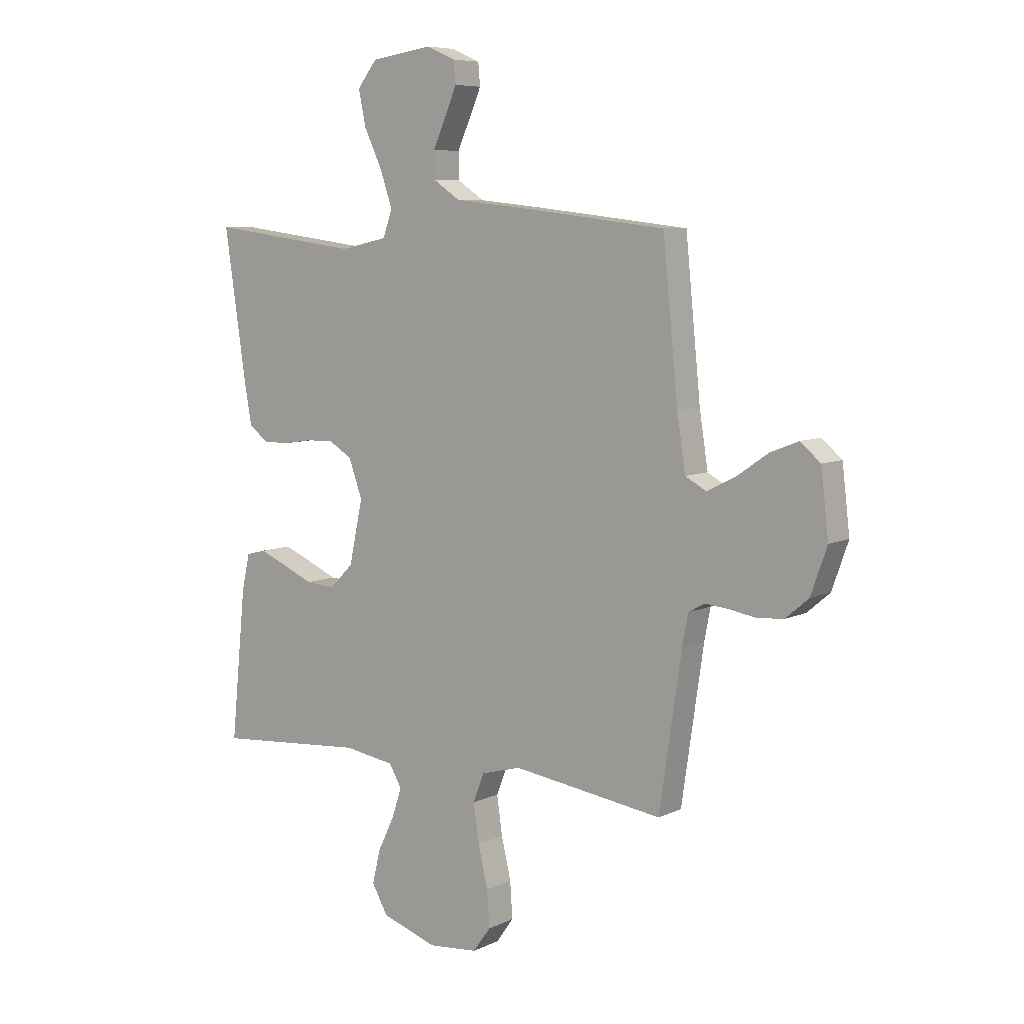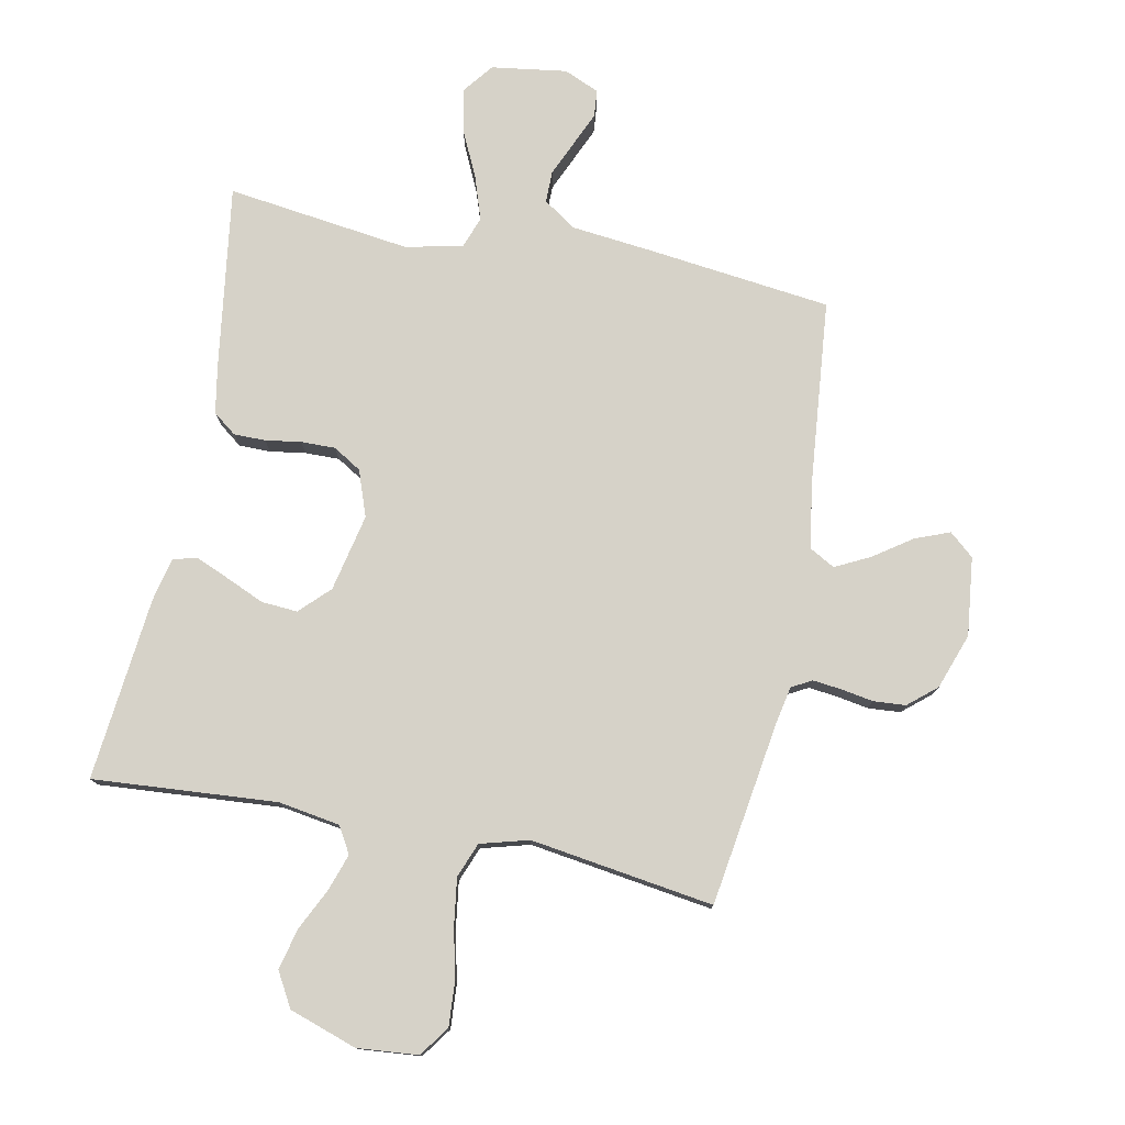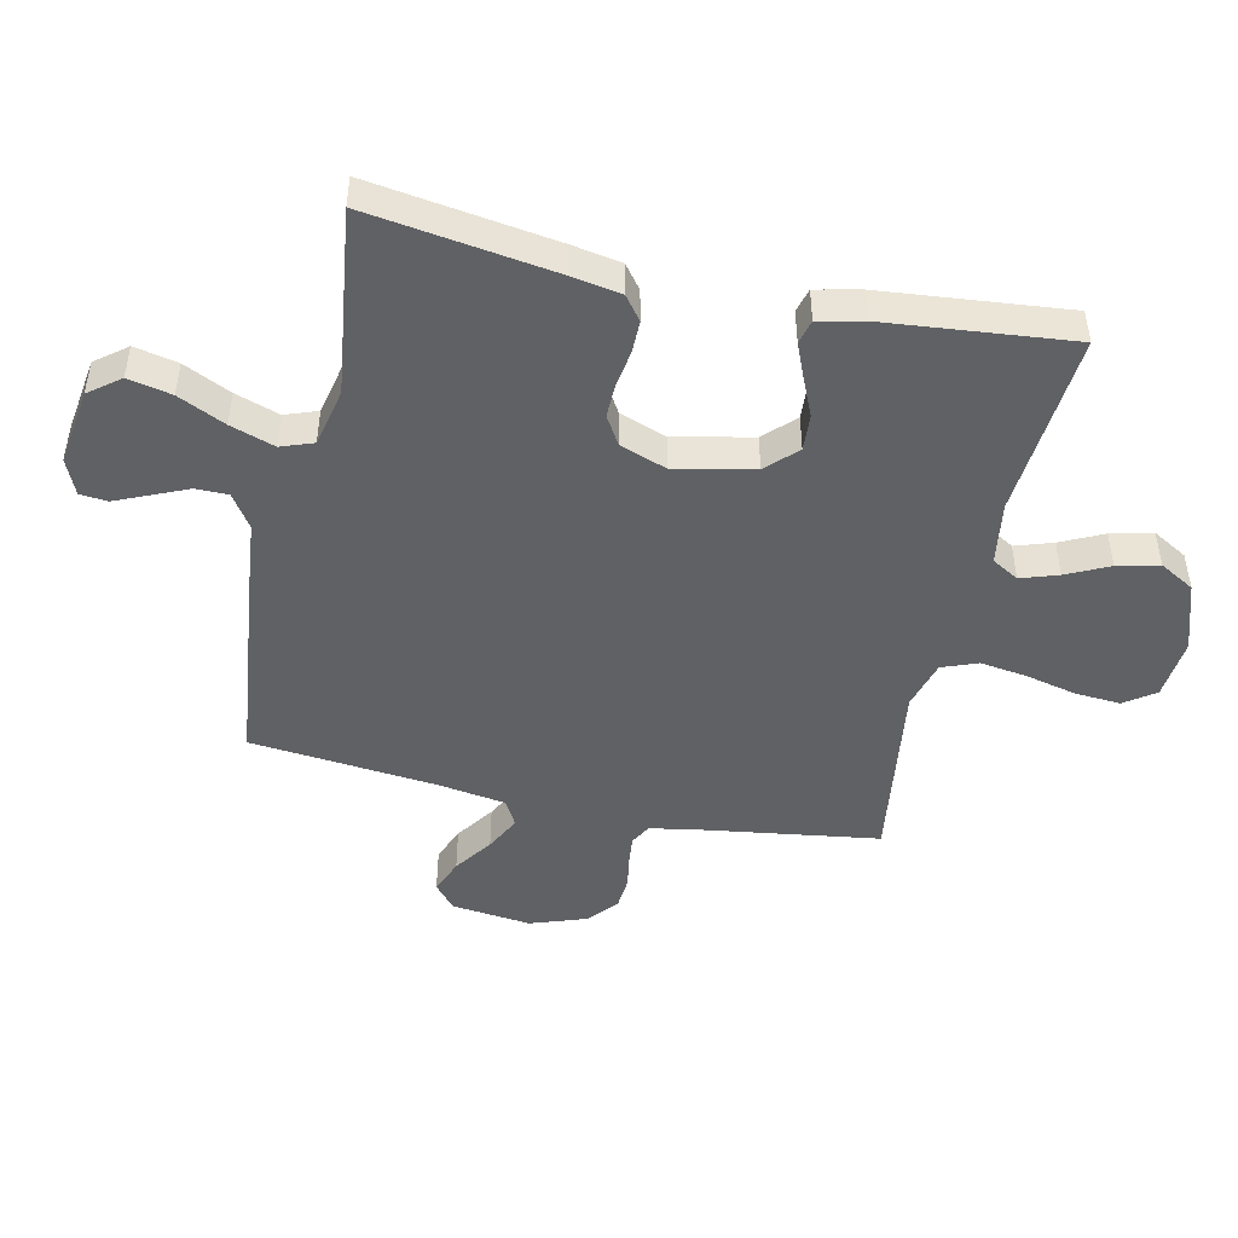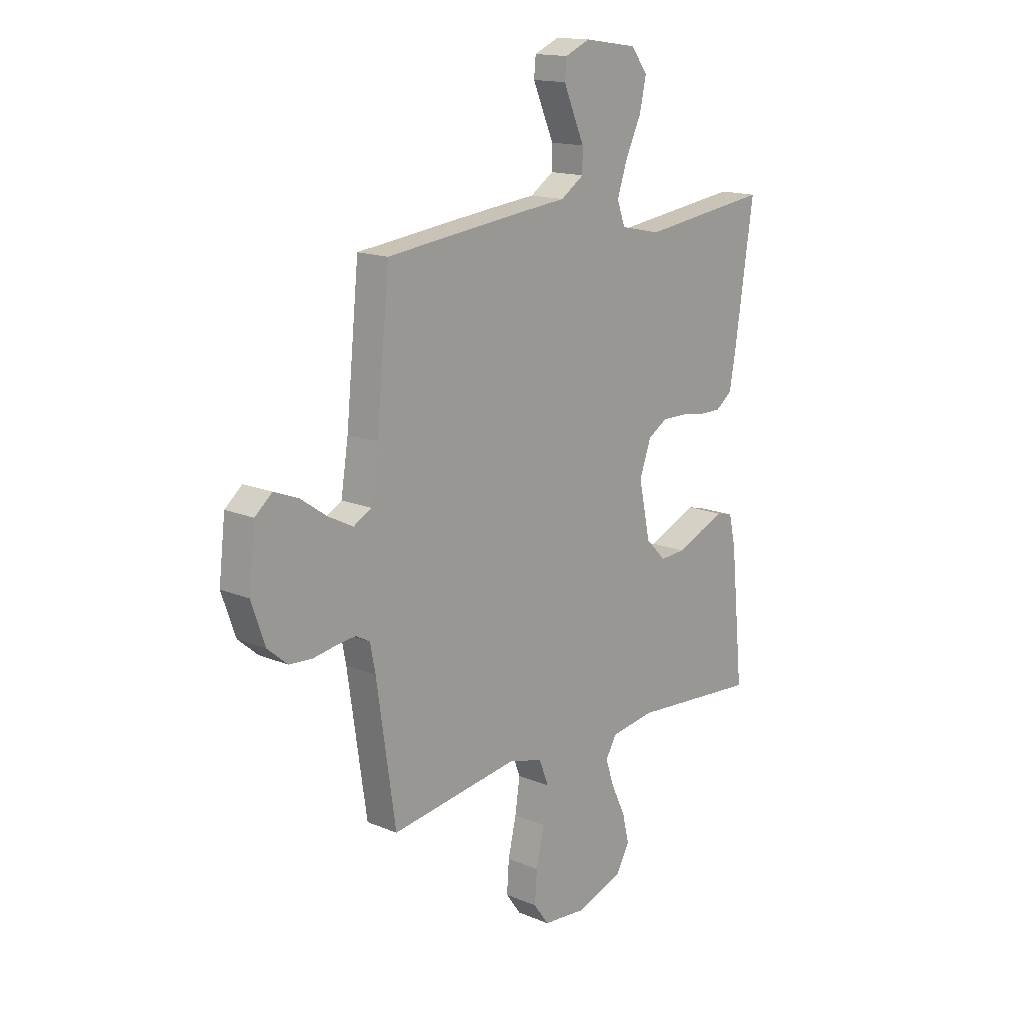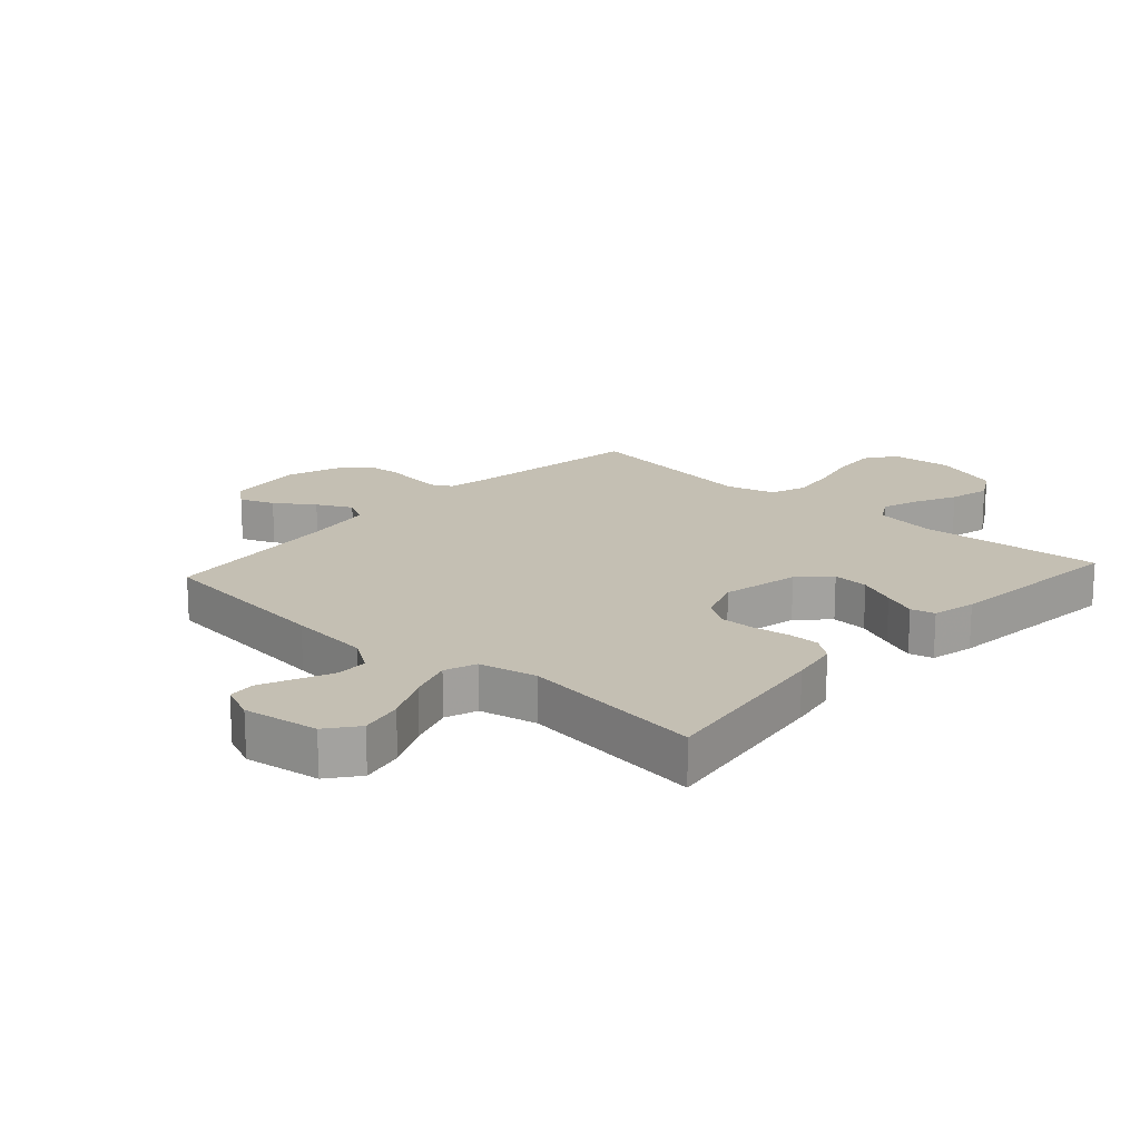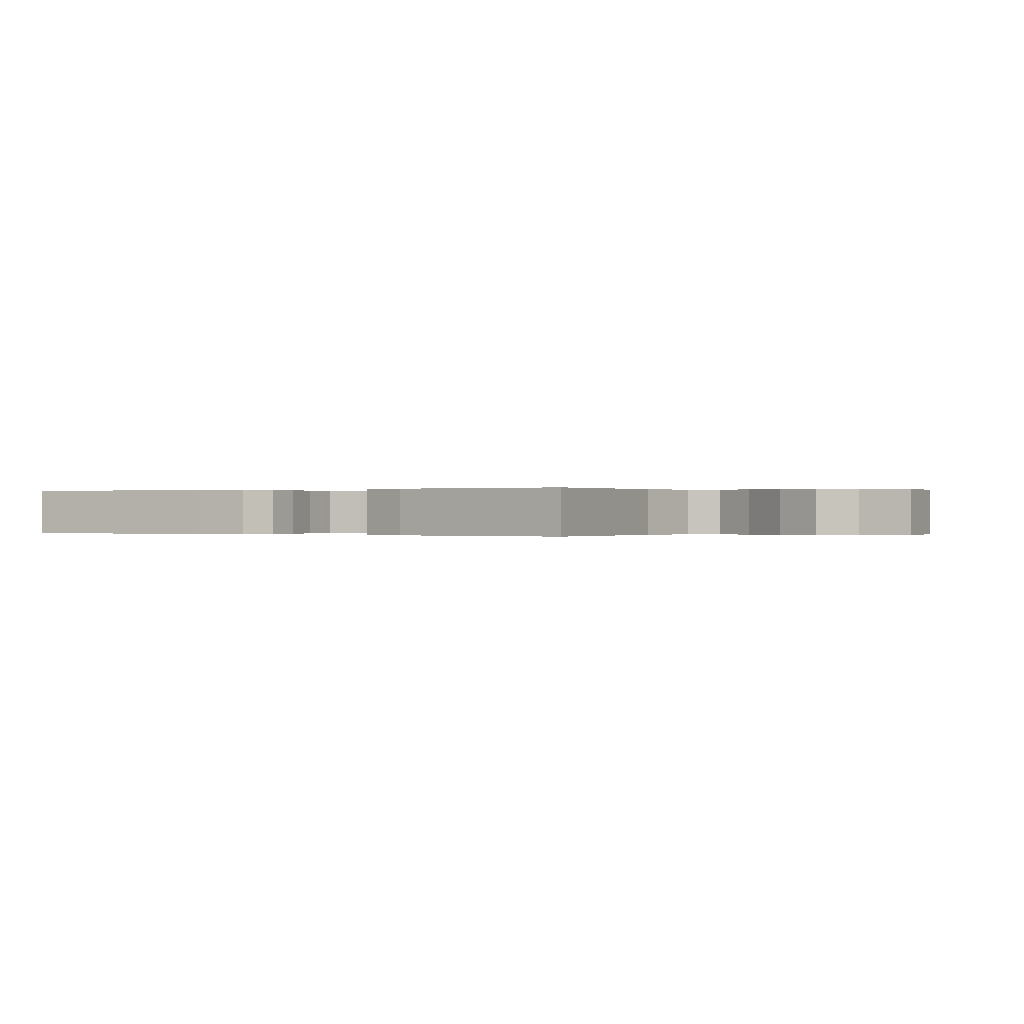
<metadata>
{"format":"obj","ext":"obj","renderer":"f3d","projection":"perspective","resolution":1024,"background":"white","views":[{"elev":7.3,"azim":-143.0,"up":"+Z"},{"elev":77.6,"azim":-168.6,"up":"+Y"},{"elev":-46.9,"azim":77.5,"up":"+Y"},{"elev":15.5,"azim":-48.5,"up":"+Z"},{"elev":17.8,"azim":42.1,"up":"+Y"},{"elev":0.0,"azim":122.2,"up":"+Y"}]}
</metadata>
<code>
v -0.5 0.07 0.5
v -0.2 0.07 0.535
v -0.067 0.07 0.549
v -0.013 0.07 0.585
v -0.013 0.07 0.637
v -0.038 0.07 0.694
v -0.062 0.07 0.749
v -0.058 0.07 0.793
v 0 0.07 0.818
v 0.123 0.07 0.8
v 0.162 0.07 0.75
v 0.147 0.07 0.68
v 0.111 0.07 0.604
v 0.087 0.07 0.533
v 0.106 0.07 0.481
v 0.2 0.07 0.461
v 0.5 0.07 0.5
v 0.456 0.07 0.2
v 0.442 0.07 0.122
v 0.404 0.07 0.093
v 0.352 0.07 0.093
v 0.294 0.07 0.102
v 0.238 0.07 0.103
v 0.192 0.07 0.075
v 0.165 0.07 0
v 0.192 0.07 -0.126
v 0.239 0.07 -0.173
v 0.298 0.07 -0.169
v 0.36 0.07 -0.142
v 0.415 0.07 -0.119
v 0.454 0.07 -0.129
v 0.47 0.07 -0.2
v 0.5 0.07 -0.5
v 0.2 0.07 -0.477
v 0.099 0.07 -0.493
v 0.074 0.07 -0.536
v 0.094 0.07 -0.596
v 0.127 0.07 -0.664
v 0.143 0.07 -0.731
v 0.111 0.07 -0.787
v 0 0.07 -0.824
v -0.099 0.07 -0.815
v -0.134 0.07 -0.766
v -0.129 0.07 -0.694
v -0.11 0.07 -0.612
v -0.099 0.07 -0.536
v -0.121 0.07 -0.479
v -0.2 0.07 -0.457
v -0.5 0.07 -0.5
v -0.544 0.07 -0.2
v -0.556 0.07 -0.138
v -0.589 0.07 -0.12
v -0.635 0.07 -0.125
v -0.688 0.07 -0.134
v -0.741 0.07 -0.13
v -0.787 0.07 -0.091
v -0.819 0.07 0
v -0.804 0.07 0.128
v -0.764 0.07 0.162
v -0.708 0.07 0.14
v -0.646 0.07 0.097
v -0.589 0.07 0.068
v -0.547 0.07 0.091
v -0.53 0.07 0.2
v -0.5 0 0.5
v -0.2 0 0.535
v -0.067 0 0.549
v -0.013 0 0.585
v -0.013 0 0.637
v -0.038 0 0.694
v -0.062 0 0.749
v -0.058 0 0.793
v 0 0 0.818
v 0.123 0 0.8
v 0.162 0 0.75
v 0.147 0 0.68
v 0.111 0 0.604
v 0.087 0 0.533
v 0.106 0 0.481
v 0.2 0 0.461
v 0.5 0 0.5
v 0.456 0 0.2
v 0.442 0 0.122
v 0.404 0 0.093
v 0.352 0 0.093
v 0.294 0 0.102
v 0.238 0 0.103
v 0.192 0 0.075
v 0.165 0 0
v 0.192 0 -0.126
v 0.239 0 -0.173
v 0.298 0 -0.169
v 0.36 0 -0.142
v 0.415 0 -0.119
v 0.454 0 -0.129
v 0.47 0 -0.2
v 0.5 0 -0.5
v 0.2 0 -0.477
v 0.099 0 -0.493
v 0.074 0 -0.536
v 0.094 0 -0.596
v 0.127 0 -0.664
v 0.143 0 -0.731
v 0.111 0 -0.787
v 0 0 -0.824
v -0.099 0 -0.815
v -0.134 0 -0.766
v -0.129 0 -0.694
v -0.11 0 -0.612
v -0.099 0 -0.536
v -0.121 0 -0.479
v -0.2 0 -0.457
v -0.5 0 -0.5
v -0.544 0 -0.2
v -0.556 0 -0.138
v -0.589 0 -0.12
v -0.635 0 -0.125
v -0.688 0 -0.134
v -0.741 0 -0.13
v -0.787 0 -0.091
v -0.819 0 0
v -0.804 0 0.128
v -0.764 0 0.162
v -0.708 0 0.14
v -0.646 0 0.097
v -0.589 0 0.068
v -0.547 0 0.091
v -0.53 0 0.2
f 59 60 61
f 58 59 61
f 57 58 61
f 56 57 61
f 55 56 61
f 54 55 61
f 53 54 61
f 52 53 61 62
f 51 52 62 63
f 48 49 50
f 51 63 64
f 50 51 64
f 48 50 64
f 47 48 64
f 43 44 45
f 42 43 45
f 41 42 45
f 40 41 45
f 39 40 45
f 38 39 45
f 37 38 45
f 36 37 45 46
f 35 36 46 47
f 32 33 34
f 31 32 34
f 30 31 34
f 29 30 34
f 28 29 34
f 34 35 47
f 28 34 47
f 27 28 47
f 20 21 22
f 19 20 22
f 18 19 22
f 17 18 22
f 16 17 22
f 15 16 22 23
f 14 15 23 24
f 11 12 13
f 10 11 13
f 9 10 13
f 8 9 13
f 7 8 13
f 6 7 13
f 5 6 13
f 4 5 13 14
f 14 24 25
f 4 14 25
f 3 4 25
f 47 64 1
f 27 47 1
f 26 27 1
f 3 25 26
f 2 3 26
f 1 2 26
f 125 124 123
f 125 123 122
f 125 122 121
f 125 121 120
f 125 120 119
f 125 119 118
f 125 118 117
f 126 125 117 116
f 127 126 116 115
f 114 113 112
f 128 127 115
f 128 115 114
f 128 114 112
f 128 112 111
f 109 108 107
f 109 107 106
f 109 106 105
f 109 105 104
f 109 104 103
f 109 103 102
f 109 102 101
f 110 109 101 100
f 111 110 100 99
f 98 97 96
f 98 96 95
f 98 95 94
f 98 94 93
f 98 93 92
f 111 99 98
f 111 98 92
f 111 92 91
f 86 85 84
f 86 84 83
f 86 83 82
f 86 82 81
f 86 81 80
f 87 86 80 79
f 88 87 79 78
f 77 76 75
f 77 75 74
f 77 74 73
f 77 73 72
f 77 72 71
f 77 71 70
f 77 70 69
f 78 77 69 68
f 89 88 78
f 89 78 68
f 89 68 67
f 65 128 111
f 65 111 91
f 65 91 90
f 90 89 67
f 90 67 66
f 90 66 65
f 1 65 66 2
f 2 66 67 3
f 3 67 68 4
f 4 68 69 5
f 5 69 70 6
f 6 70 71 7
f 7 71 72 8
f 8 72 73 9
f 9 73 74 10
f 10 74 75 11
f 11 75 76 12
f 12 76 77 13
f 13 77 78 14
f 14 78 79 15
f 15 79 80 16
f 16 80 81 17
f 17 81 82 18
f 18 82 83 19
f 19 83 84 20
f 20 84 85 21
f 21 85 86 22
f 22 86 87 23
f 23 87 88 24
f 24 88 89 25
f 25 89 90 26
f 26 90 91 27
f 27 91 92 28
f 28 92 93 29
f 29 93 94 30
f 30 94 95 31
f 31 95 96 32
f 32 96 97 33
f 33 97 98 34
f 34 98 99 35
f 35 99 100 36
f 36 100 101 37
f 37 101 102 38
f 38 102 103 39
f 39 103 104 40
f 40 104 105 41
f 41 105 106 42
f 42 106 107 43
f 43 107 108 44
f 44 108 109 45
f 45 109 110 46
f 46 110 111 47
f 47 111 112 48
f 48 112 113 49
f 49 113 114 50
f 50 114 115 51
f 51 115 116 52
f 52 116 117 53
f 53 117 118 54
f 54 118 119 55
f 55 119 120 56
f 56 120 121 57
f 57 121 122 58
f 58 122 123 59
f 59 123 124 60
f 60 124 125 61
f 61 125 126 62
f 62 126 127 63
f 63 127 128 64
f 64 128 65 1

</code>
